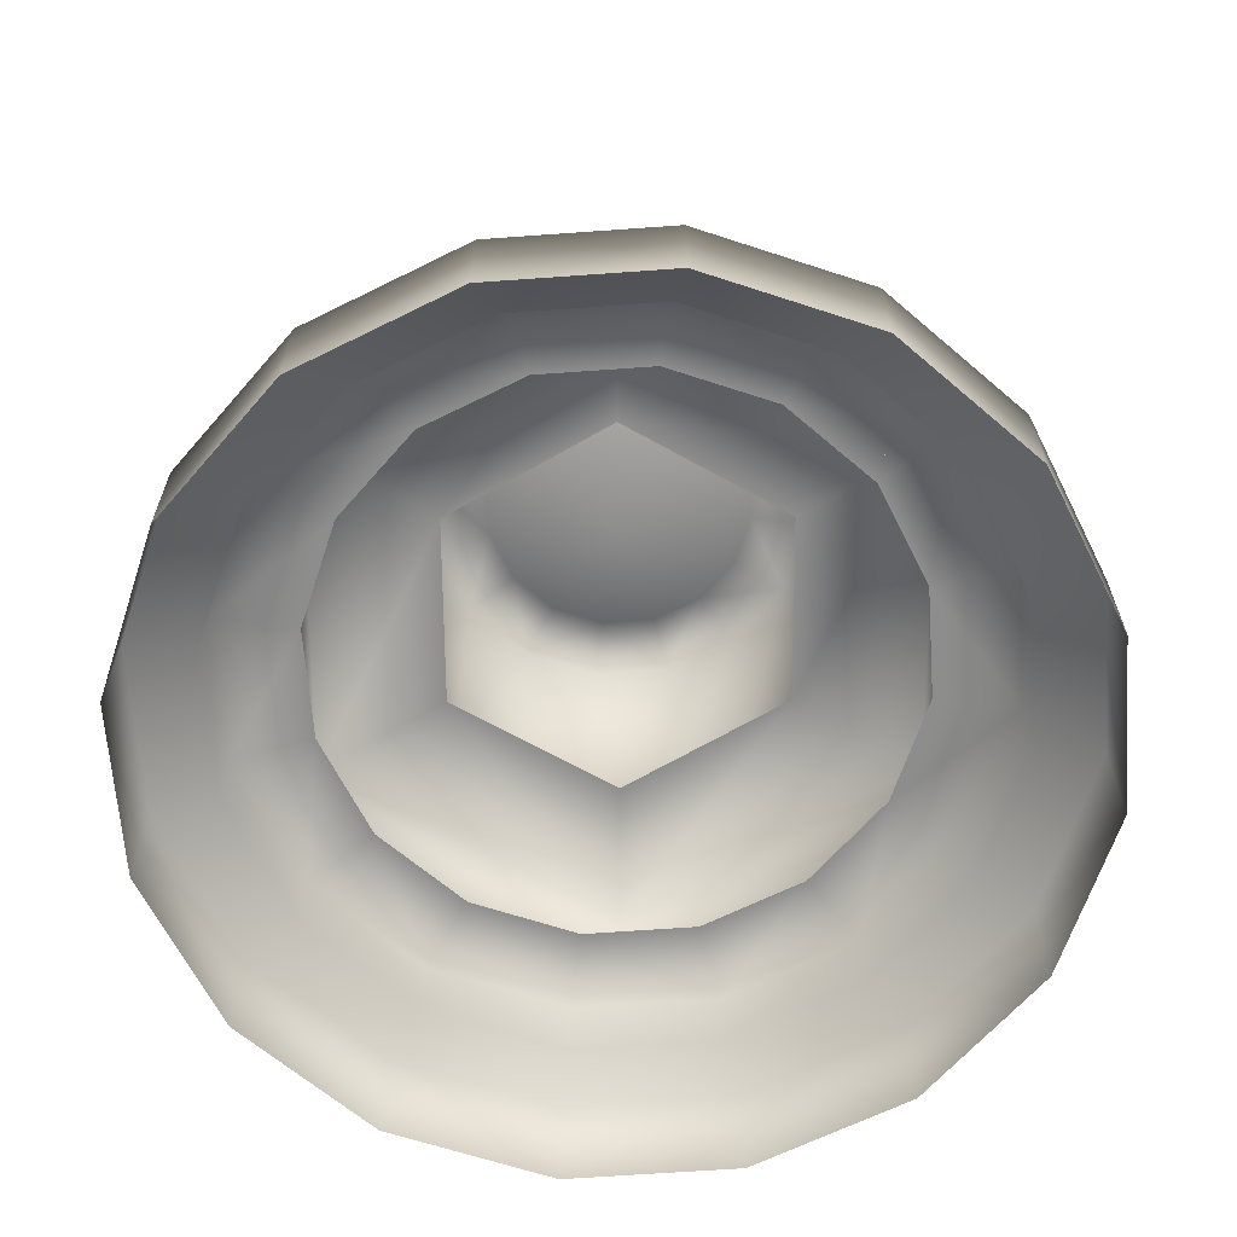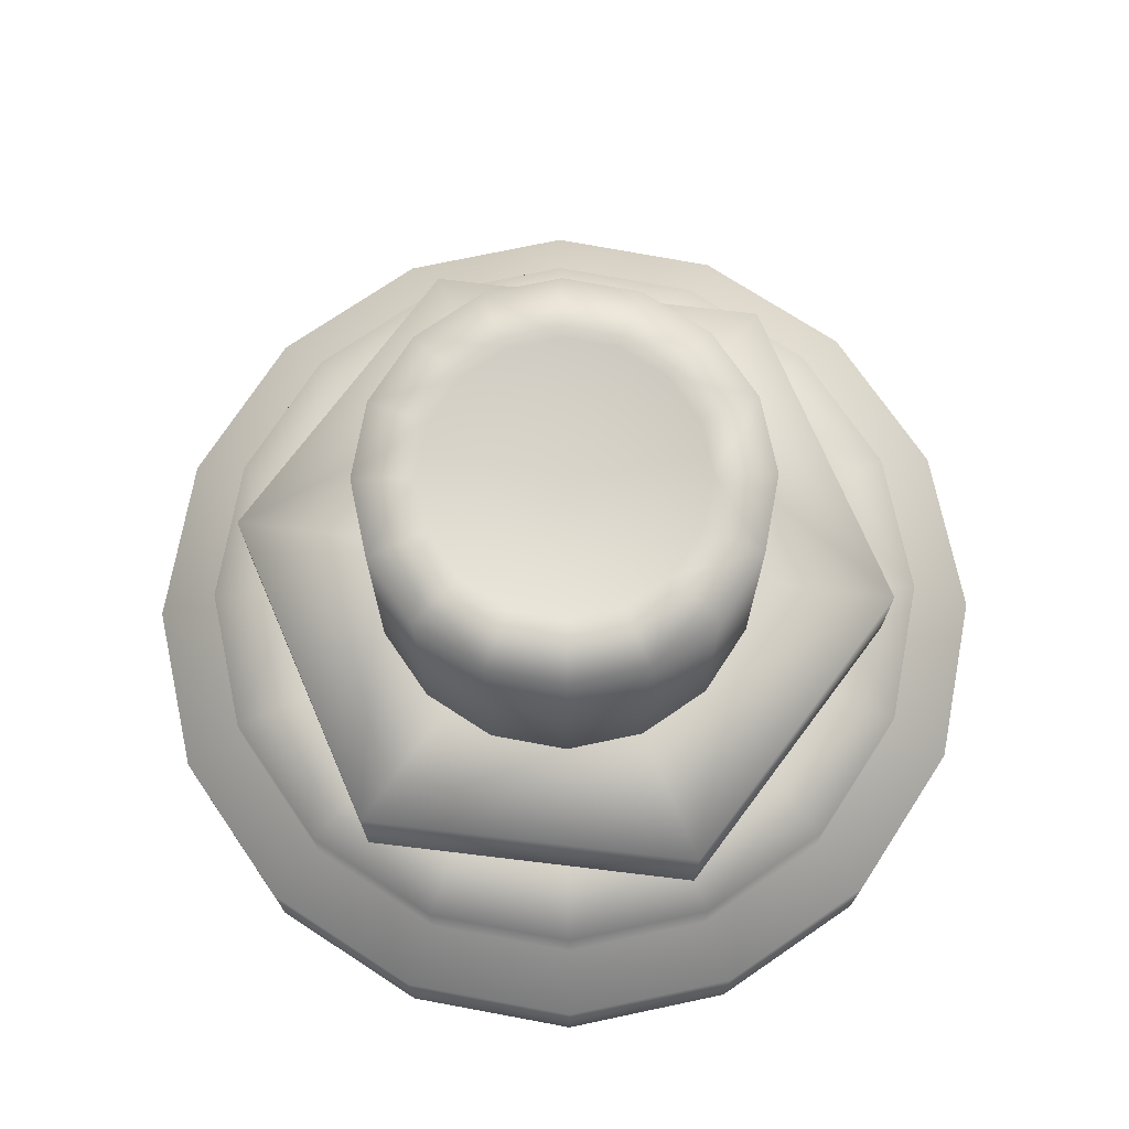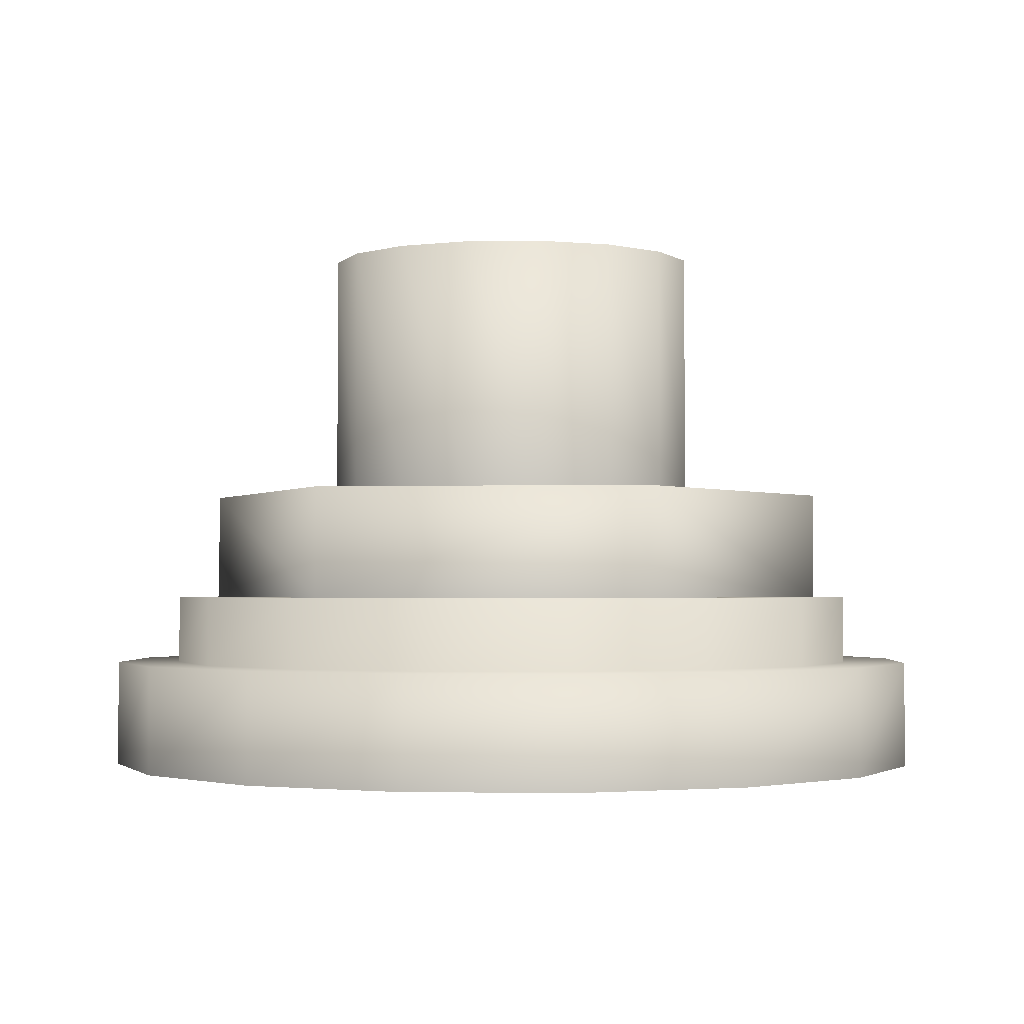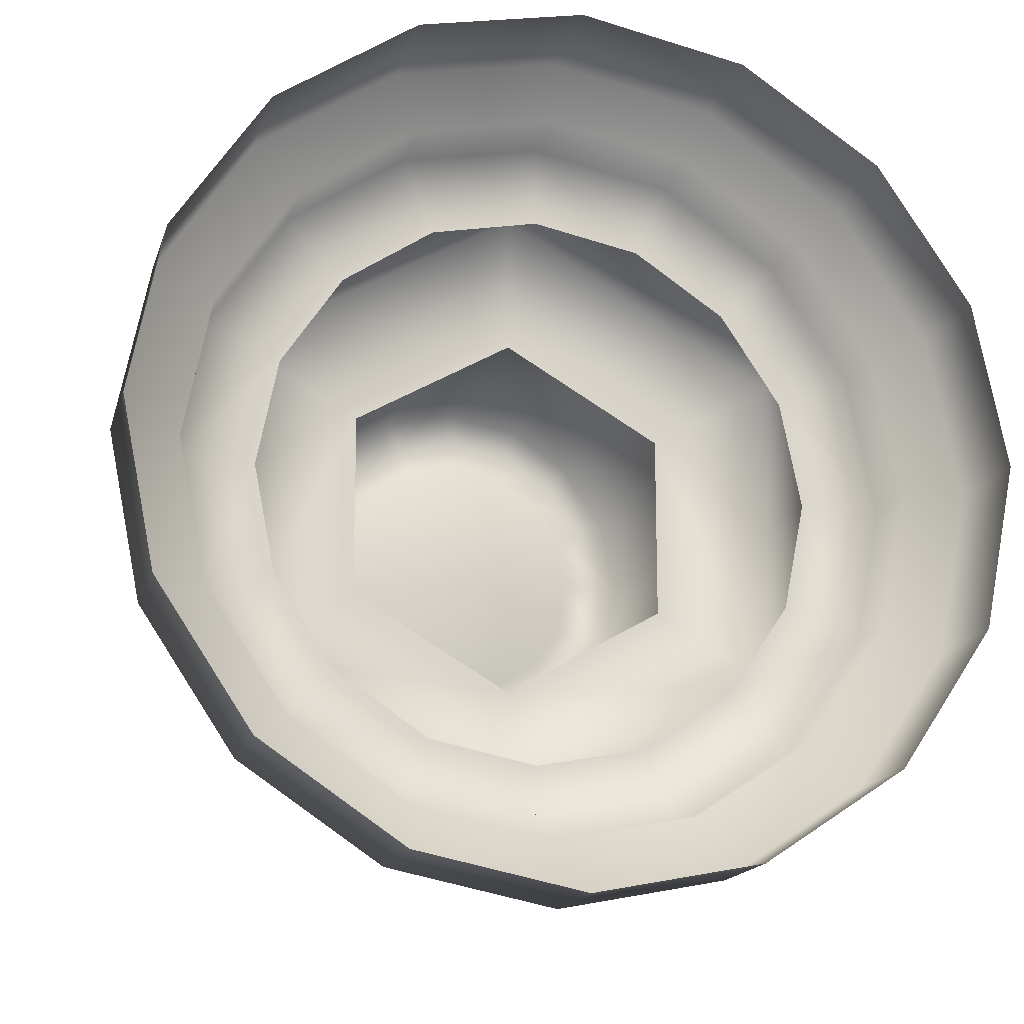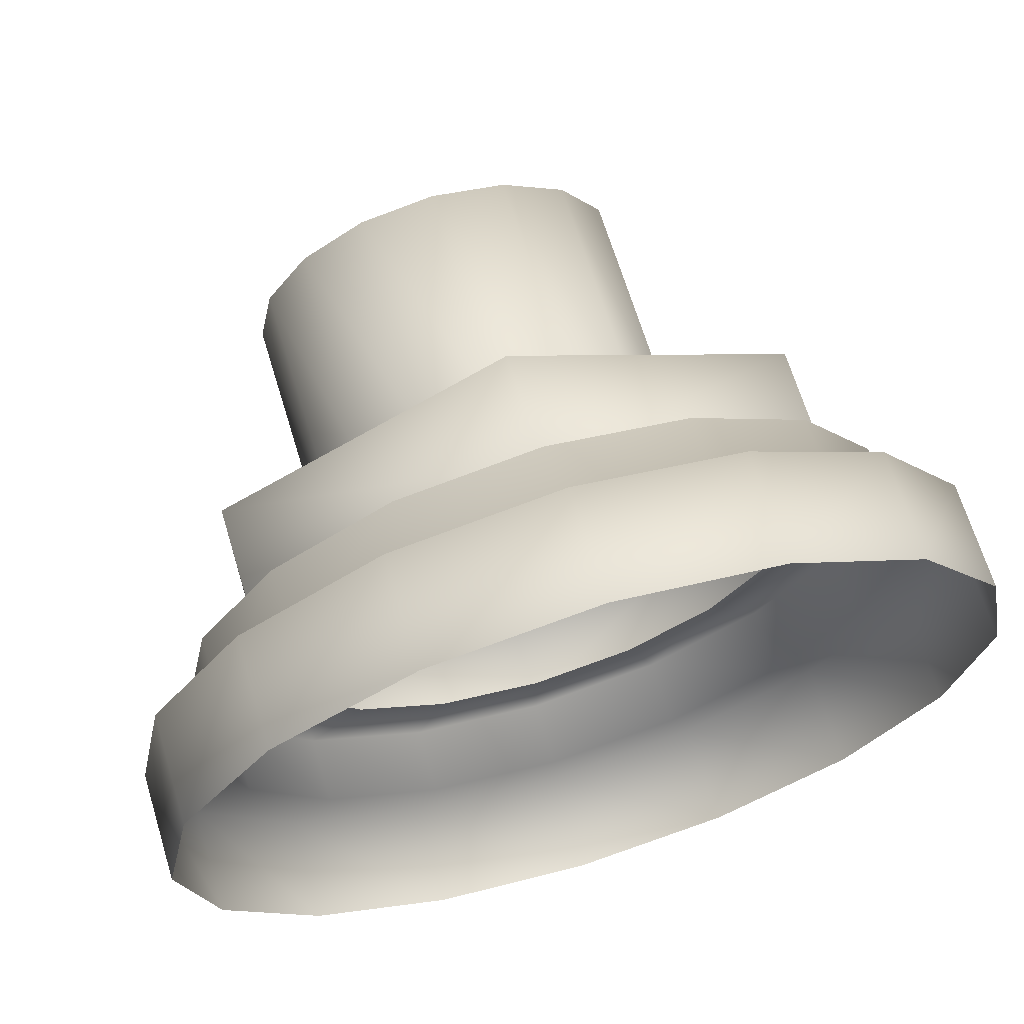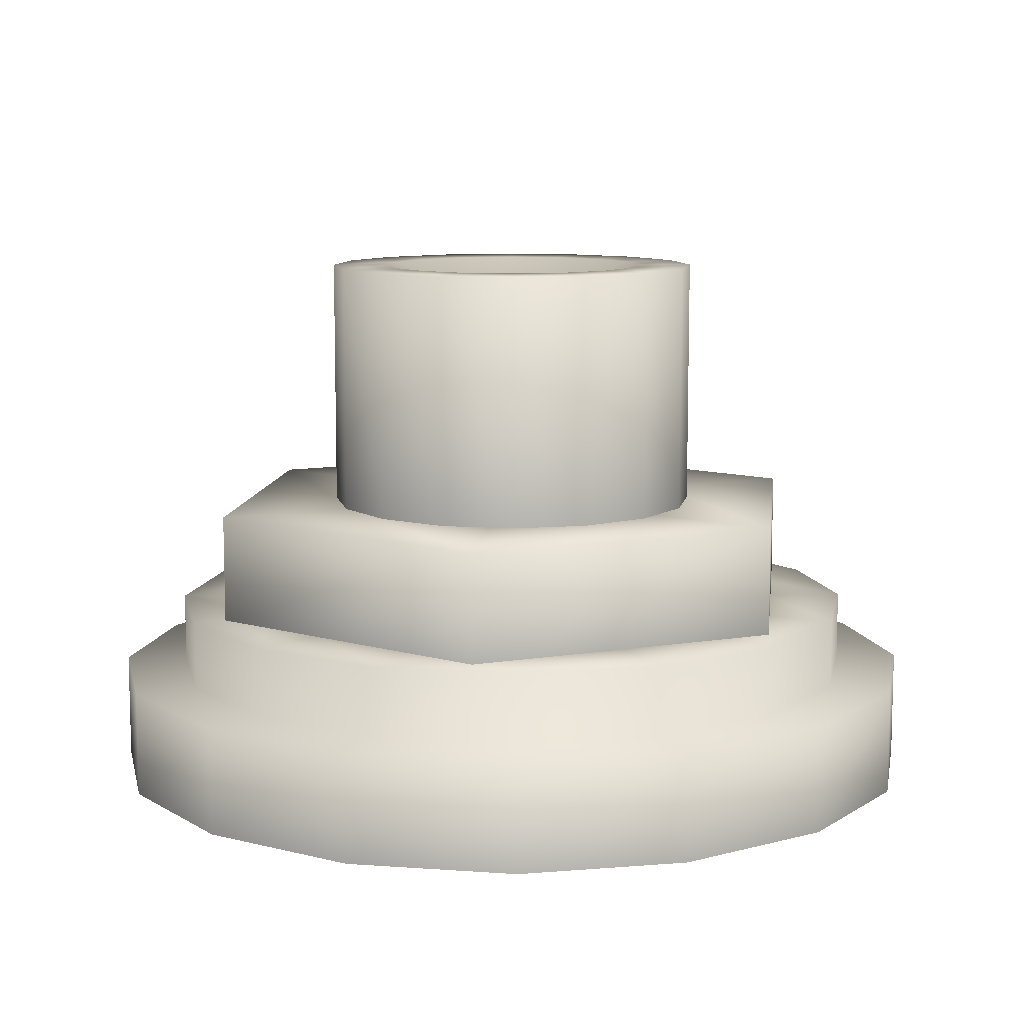
<metadata>
{"format":"obj","ext":"obj","renderer":"f3d","projection":"perspective","resolution":1024,"background":"white","views":[{"elev":-64.7,"azim":60.4,"up":"+Y"},{"elev":73.0,"azim":156.8,"up":"+Y"},{"elev":-1.9,"azim":36.2,"up":"+Y"},{"elev":-16.6,"azim":-14.8,"up":"+Z"},{"elev":67.3,"azim":-17.0,"up":"+Z"},{"elev":9.9,"azim":-113.2,"up":"+Y"}]}
</metadata>
<code>
o LR_Base_Cylinder.004
v 0 0.875 -0.5861
v 0 1.651 -0.5861
v 0.2243 0.875 -0.5415
v 0.2243 1.651 -0.5415
v 0.4144 0.875 -0.4144
v 0.4144 1.651 -0.4144
v 0.5415 0.875 -0.2243
v 0.5415 1.651 -0.2243
v 0.5861 0.875 -0
v 0.5861 1.651 -0
v 0.5415 0.875 0.2243
v 0.5415 1.651 0.2243
v 0.4144 0.875 0.4144
v 0.4144 1.651 0.4144
v 0.2243 0.875 0.5415
v 0.2243 1.651 0.5415
v -0 0.875 0.5861
v -0 1.651 0.5861
v -0.2243 0.875 0.5415
v -0.2243 1.651 0.5415
v -0.4144 0.875 0.4144
v -0.4144 1.651 0.4144
v -0.5415 0.875 0.2243
v -0.5415 1.651 0.2243
v -0.5861 0.875 -1e-06
v -0.5861 1.651 -1e-06
v -0.5415 0.875 -0.2243
v -0.5415 1.651 -0.2243
v -0.4144 0.875 -0.4144
v -0.4144 1.651 -0.4144
v -0.2243 0.875 -0.5415
v -0.2243 1.651 -0.5415
v 0 -0.001977 -1.298
v -0.4966 -0.001977 -1.199
v -0.9176 -0.001977 -0.9176
v -1.199 -0.001977 -0.4966
v -1.298 -0.001977 -0
v -1.199 -0.001977 0.4966
v -0.9176 -0.001977 0.9176
v -0.4966 -0.001977 1.199
v 0 -0.001977 1.298
v 0.4966 -0.001977 1.199
v 0.9176 -0.001977 0.9176
v 1.199 -0.001977 0.4966
v 1.298 -0.001977 -1e-06
v 1.199 -0.001977 -0.4966
v 0.9176 -0.001977 -0.9176
v 0.4966 -0.001977 -1.199
v 0 0.3284 -1.298
v -0.4966 0.3284 -1.199
v -0.9176 0.3284 -0.9176
v -1.199 0.3284 -0.4966
v -1.298 0.3284 -0
v -1.199 0.3284 0.4966
v -0.9176 0.3284 0.9176
v -0.4966 0.3284 1.199
v 0 0.3284 1.298
v 0.4966 0.3284 1.199
v 0.9176 0.3284 0.9176
v 1.199 0.3284 0.4966
v 1.298 0.3284 -1e-06
v 1.199 0.3284 -0.4966
v 0.9176 0.3284 -0.9176
v 0.4966 0.3284 -1.199
v 0 0.3284 -1.102
v -0.4217 0.3284 -1.018
v -0.7793 0.3284 -0.7793
v -1.018 0.3284 -0.4217
v -1.102 0.3284 -0
v -1.018 0.3284 0.4217
v -0.7793 0.3284 0.7793
v -0.4217 0.3284 1.018
v 0 0.3284 1.102
v 0.4217 0.3284 1.018
v 0.7793 0.3284 0.7793
v 1.018 0.3284 0.4217
v 1.102 0.3284 -1e-06
v 1.018 0.3284 -0.4217
v 0.7793 0.3284 -0.7793
v 0.4217 0.3284 -1.018
v 0 0.5402 -1.102
v -0.4217 0.5402 -1.018
v -0.7793 0.5402 -0.7793
v -1.018 0.5402 -0.4217
v -1.102 0.5402 -0
v -1.018 0.5402 0.4217
v -0.7793 0.5402 0.7793
v -0.4217 0.5402 1.018
v 0 0.5402 1.102
v 0.4217 0.5402 1.018
v 0.7793 0.5402 0.7793
v 1.018 0.5402 0.4217
v 1.102 0.5402 -1e-06
v 1.018 0.5402 -0.4217
v 0.7793 0.5402 -0.7793
v 0.4217 0.5402 -1.018
v -0 0.5402 -0.8542
v -0.3269 0.5402 -0.7892
v -0.604 0.5402 -0.604
v -0.7892 0.5402 -0.3269
v -0.8542 0.5402 -0
v -0.7892 0.5402 0.3269
v -0.604 0.5402 0.604
v -0.3269 0.5402 0.7892
v 0 0.5402 0.8542
v 0.3269 0.5402 0.7892
v 0.604 0.5402 0.604
v 0.7892 0.5402 0.3269
v 0.8542 0.5402 -1e-06
v 0.7892 0.5402 -0.3269
v 0.604 0.5402 -0.604
v 0.3269 0.5402 -0.7892
v 0.3542 0.875 -0.7955
v -0.866 0.5402 0.5
v -0.866 0.875 0.5
v -0.4888 0.875 0.2822
v -0.3542 0.875 -0.7955
v 0.866 0.5402 0.5
v 0 0.5402 1
v 0 0.875 1
v 0.866 0.875 0.5
v 0.4888 0.875 0.2822
v 0 0.875 0.5645
v 0.3542 0.875 0.7955
v -0.866 0.5402 -0.5
v -0.866 0.875 -0.5
v -0.4888 0.875 -0.2822
v -0.3542 0.875 0.7955
v 0.866 0.5402 -0.5
v 0 0.5402 -1
v 0 0.875 -1
v 0.866 0.875 -0.5
v 0.4888 0.875 -0.2822
v 0 0.875 -0.5645
v 0.156 1.651 -0.3765
v 0 1.651 -0.4076
v 0.2882 1.651 -0.2882
v 0.3765 1.651 -0.156
v 0.4076 1.651 -0
v 0.3765 1.651 0.156
v 0.2882 1.651 0.2882
v 0.156 1.651 0.3765
v -0 1.651 0.4076
v -0.156 1.651 0.3765
v -0.2882 1.651 0.2882
v -0.3765 1.651 0.156
v -0.4076 1.651 -0
v -0.3765 1.651 -0.156
v -0.2882 1.651 -0.2882
v -0.156 1.651 -0.3765
v 0 1.427 -0
f 6 3 4
f 8 5 6
f 10 7 8
f 12 9 10
f 14 11 12
f 16 13 14
f 18 15 16
f 20 17 18
f 22 19 20
f 24 21 22
f 26 23 24
f 28 25 26
f 30 27 28
f 32 29 30
f 2 31 32
f 30 148 149
f 4 1 2
f 18 144 20
f 8 139 10
f 2 150 136
f 24 145 146
f 12 141 14
f 2 135 4
f 26 148 28
f 16 143 18
f 8 137 138
f 30 150 32
f 20 145 22
f 10 140 12
f 26 146 147
f 14 142 16
f 4 137 6
f 44 61 60
f 55 38 39
f 62 45 46
f 56 39 40
f 63 46 47
f 50 33 34
f 57 40 41
f 64 47 48
f 51 34 35
f 58 41 42
f 49 48 33
f 52 35 36
f 59 42 43
f 53 36 37
f 60 43 44
f 68 51 52
f 80 49 65
f 75 58 59
f 69 52 53
f 60 75 59
f 70 53 54
f 61 76 60
f 71 54 55
f 62 77 61
f 72 55 56
f 79 62 63
f 66 49 50
f 73 56 57
f 64 79 63
f 67 50 51
f 74 57 58
f 68 85 84
f 75 92 91
f 86 69 70
f 93 76 77
f 87 70 71
f 94 77 78
f 88 71 72
f 95 78 79
f 82 65 66
f 89 72 73
f 96 79 80
f 83 66 67
f 90 73 74
f 81 80 65
f 84 67 68
f 91 74 75
f 103 86 87
f 94 109 93
f 104 87 88
f 111 94 95
f 82 97 81
f 105 88 89
f 96 111 95
f 83 98 82
f 106 89 90
f 97 96 81
f 100 83 84
f 107 90 91
f 101 84 85
f 108 91 92
f 102 85 86
f 93 108 92
f 125 115 126
f 37 54 53
f 115 123 116
f 121 129 132
f 115 119 120
f 126 116 127
f 123 121 122
f 119 121 120
f 122 132 133
f 134 126 127
f 130 126 131
f 132 134 133
f 132 130 131
f 140 139 151
f 145 144 151
f 150 149 151
f 138 137 151
f 143 142 151
f 148 147 151
f 135 136 151
f 141 140 151
f 146 145 151
f 136 150 151
f 139 138 151
f 144 143 151
f 149 148 151
f 137 135 151
f 142 141 151
f 147 146 151
f 6 5 3
f 8 7 5
f 10 9 7
f 12 11 9
f 14 13 11
f 16 15 13
f 18 17 15
f 20 19 17
f 22 21 19
f 24 23 21
f 26 25 23
f 28 27 25
f 30 29 27
f 32 31 29
f 2 1 31
f 30 28 148
f 4 3 1
f 18 143 144
f 8 138 139
f 2 32 150
f 24 22 145
f 12 140 141
f 2 136 135
f 26 147 148
f 16 142 143
f 8 6 137
f 30 149 150
f 20 144 145
f 10 139 140
f 26 24 146
f 14 141 142
f 4 135 137
f 44 45 61
f 55 54 38
f 62 61 45
f 56 55 39
f 63 62 46
f 50 49 33
f 57 56 40
f 64 63 47
f 51 50 34
f 58 57 41
f 49 64 48
f 52 51 35
f 59 58 42
f 53 52 36
f 60 59 43
f 68 67 51
f 80 64 49
f 75 74 58
f 69 68 52
f 60 76 75
f 70 69 53
f 61 77 76
f 71 70 54
f 62 78 77
f 72 71 55
f 79 78 62
f 66 65 49
f 73 72 56
f 64 80 79
f 67 66 50
f 74 73 57
f 68 69 85
f 75 76 92
f 86 85 69
f 93 92 76
f 87 86 70
f 94 93 77
f 88 87 71
f 95 94 78
f 82 81 65
f 89 88 72
f 96 95 79
f 83 82 66
f 90 89 73
f 81 96 80
f 84 83 67
f 91 90 74
f 103 102 86
f 94 110 109
f 104 103 87
f 111 110 94
f 82 98 97
f 105 104 88
f 96 112 111
f 83 99 98
f 106 105 89
f 97 112 96
f 100 99 83
f 107 106 90
f 101 100 84
f 108 107 91
f 102 101 85
f 93 109 108
f 125 114 115
f 37 38 54
f 115 120 123
f 121 118 129
f 115 114 119
f 126 115 116
f 123 120 121
f 119 118 121
f 122 121 132
f 134 131 126
f 130 125 126
f 132 131 134
f 132 129 130

</code>
